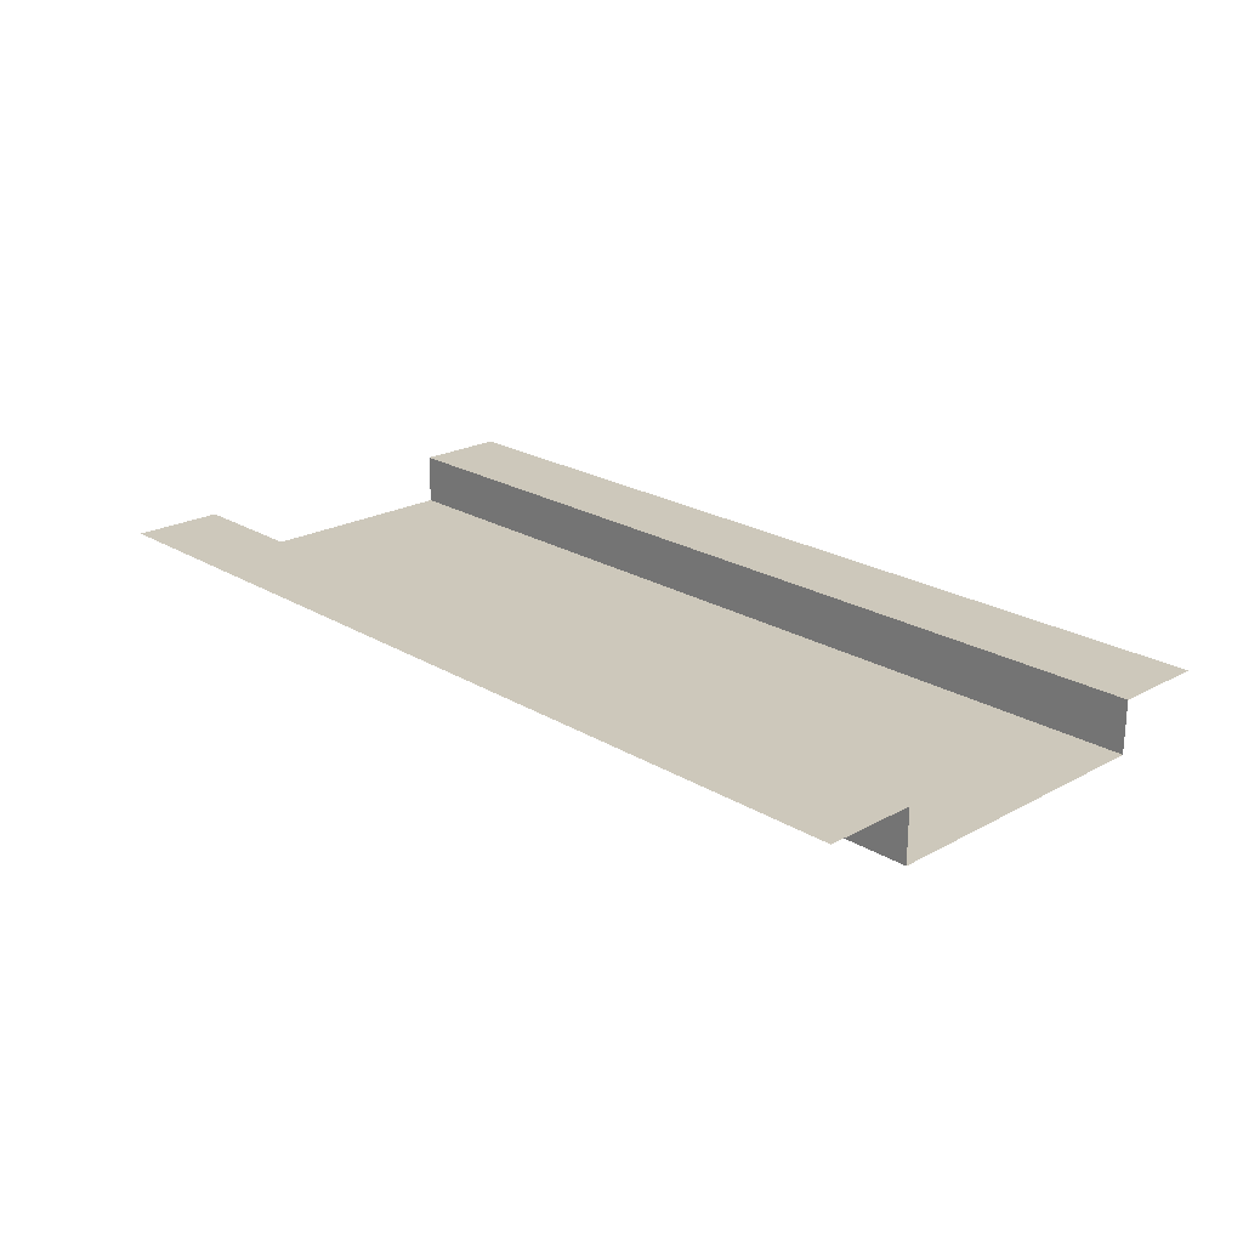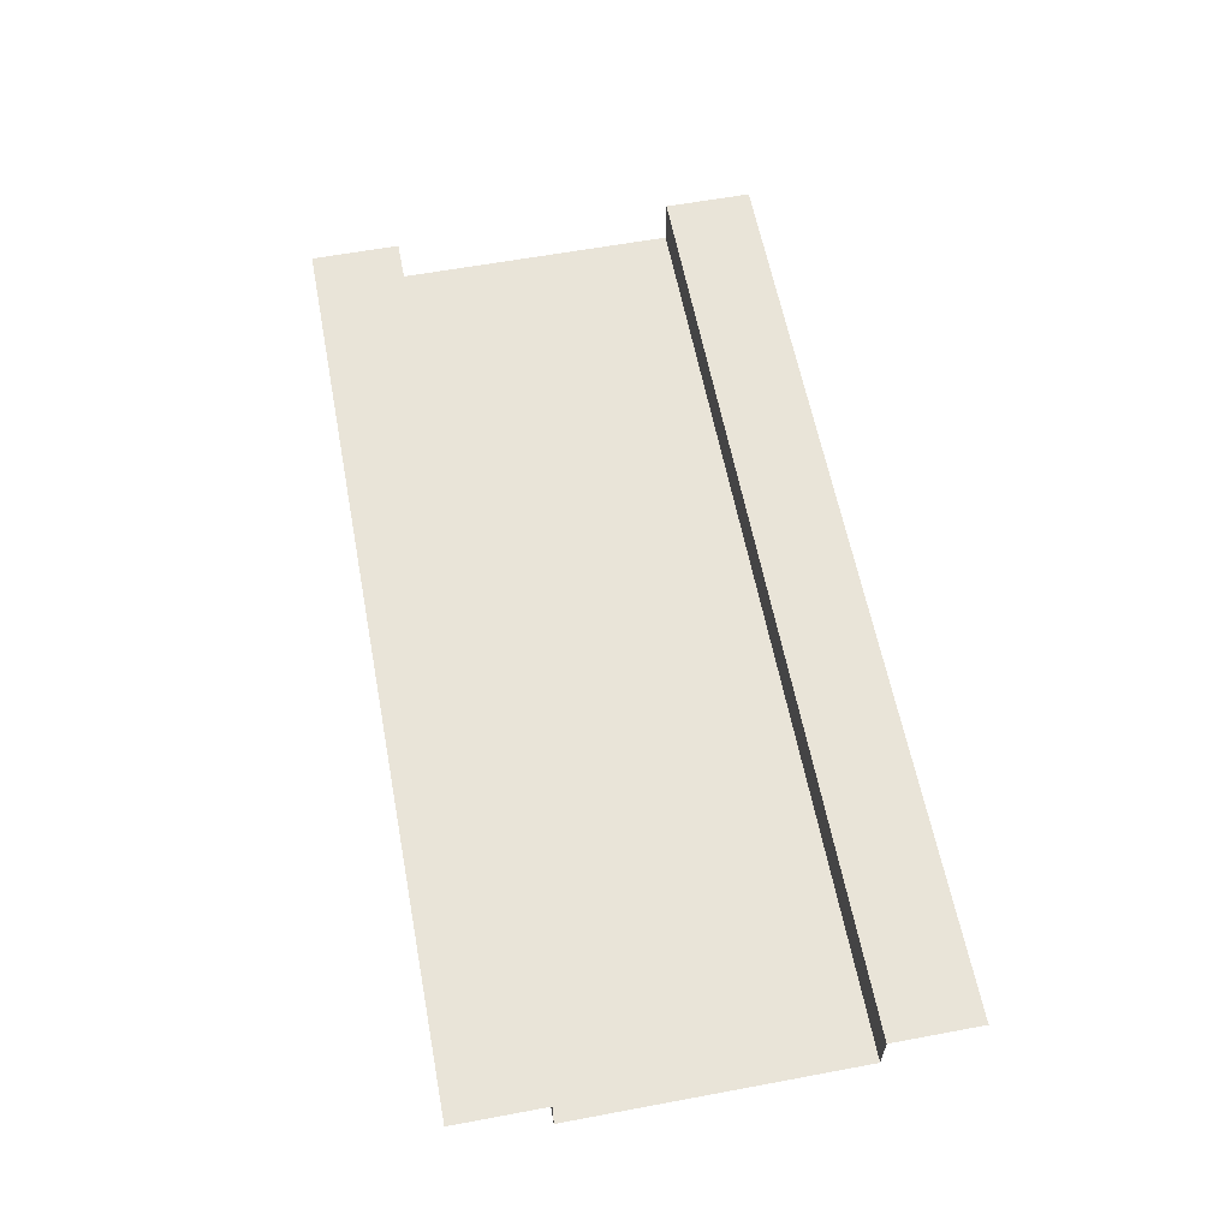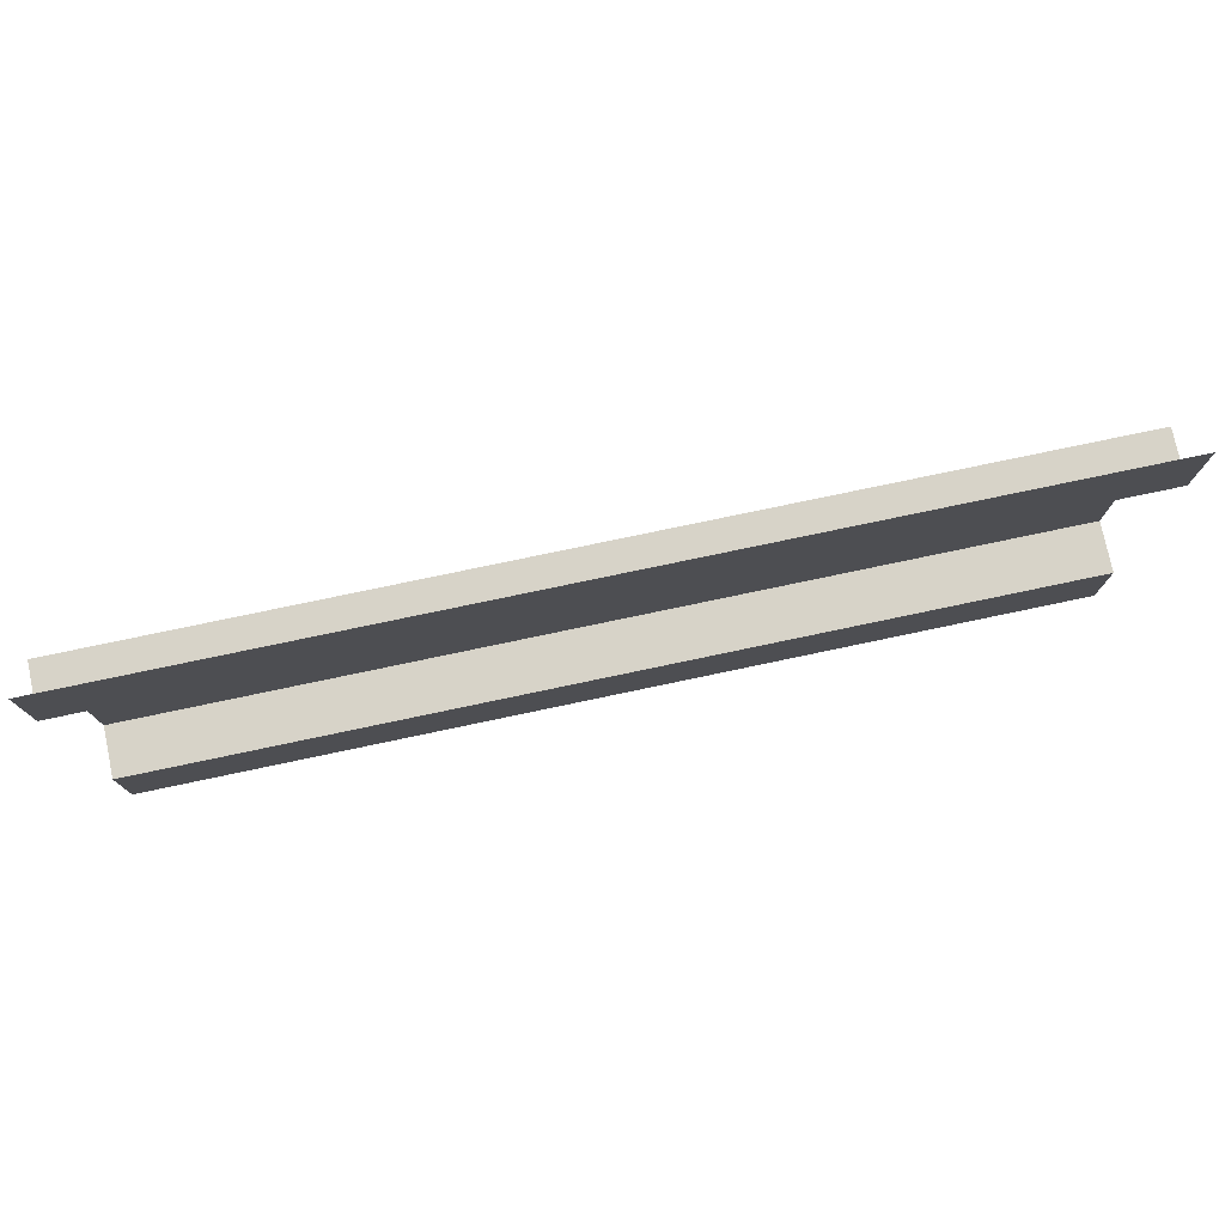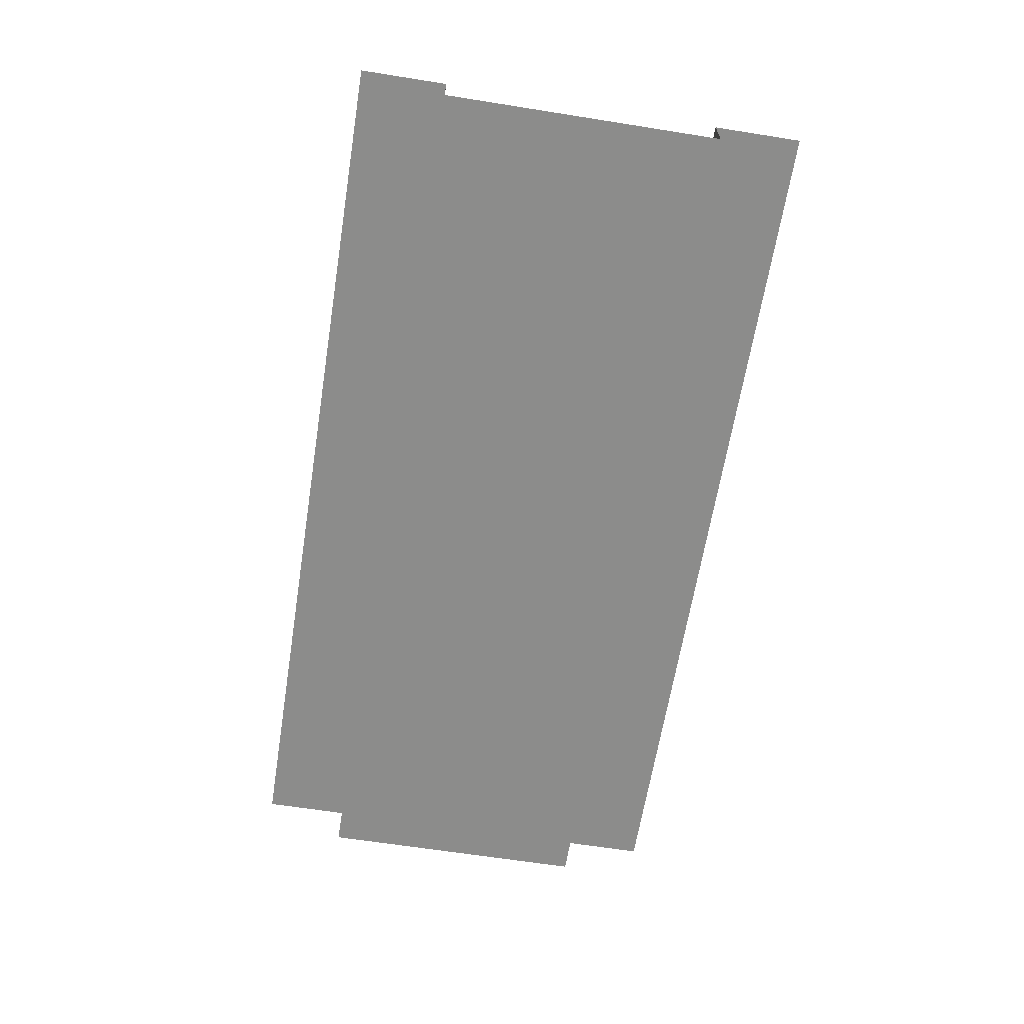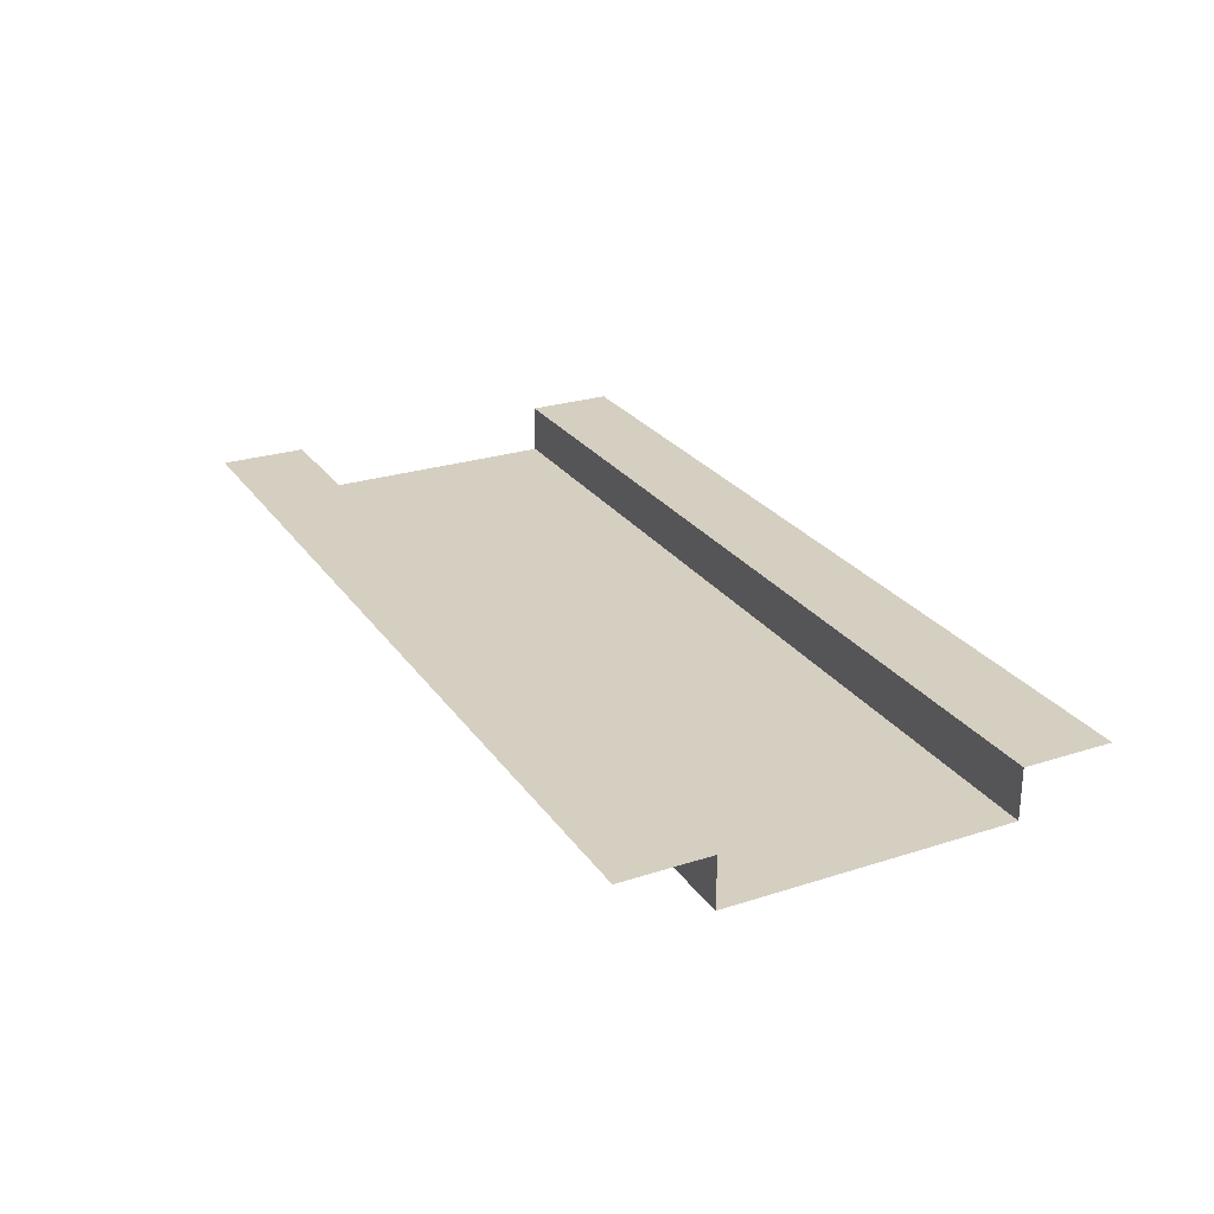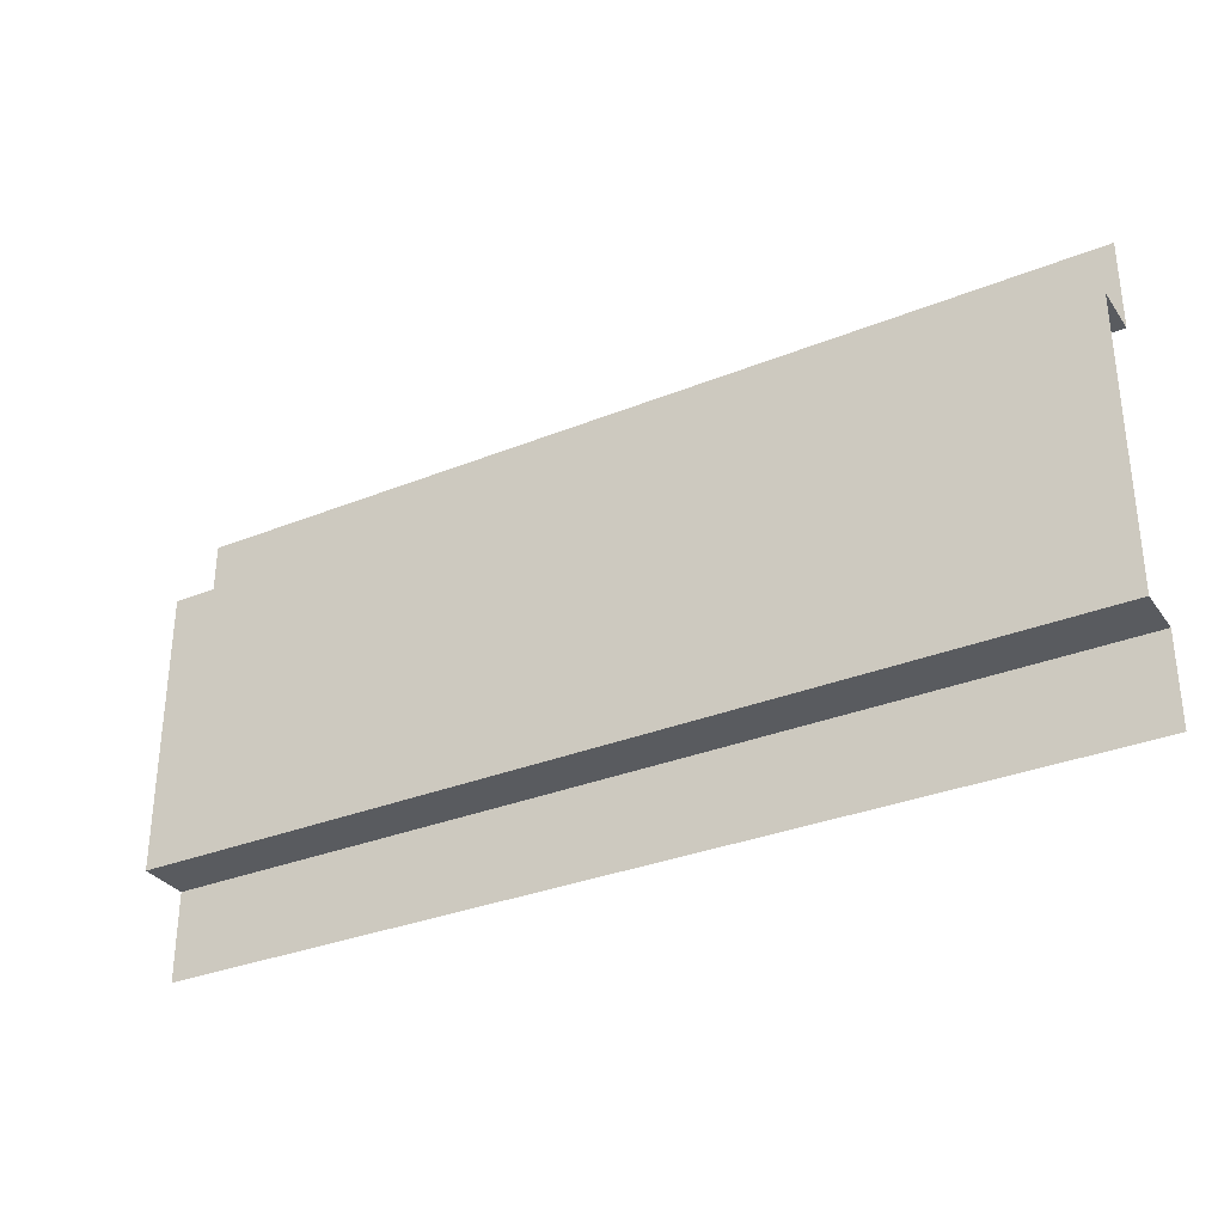
<metadata>
{"format":"obj","ext":"obj","renderer":"f3d","projection":"perspective","resolution":1024,"background":"white","views":[{"elev":21.8,"azim":46.5,"up":"+Z"},{"elev":60.2,"azim":-100.8,"up":"+Z"},{"elev":76.8,"azim":-11.9,"up":"+Y"},{"elev":-64.1,"azim":80.9,"up":"+Z"},{"elev":25.9,"azim":63.0,"up":"+Z"},{"elev":-32.1,"azim":-150.5,"up":"+Y"}]}
</metadata>
<code>
v -4e-06 2.5 0
v -4e-06 0 0
v 5 2.5 0
v 5 0 0
v -4e-06 2.013 0
v 5 2.013 0
v -4e-06 0.4779 0
v 5 0.4779 0
v -4e-06 0.4779 -0.272
v 5 0.4779 -0.272
v -4e-06 2.013 -0.272
v 5 2.013 -0.272
f 1 5 6 3
f 6 5 11 12
f 8 7 2 4
f 10 9 7 8
f 12 11 9 10

</code>
